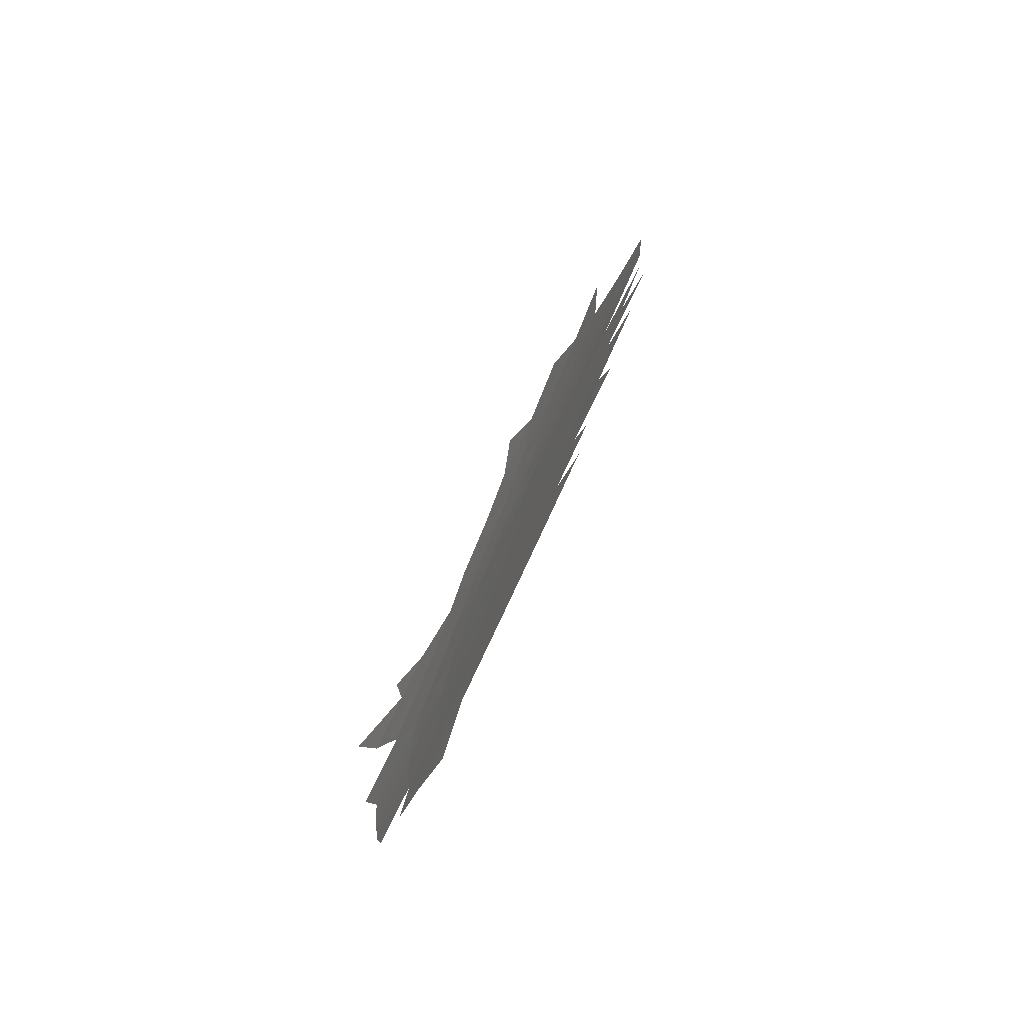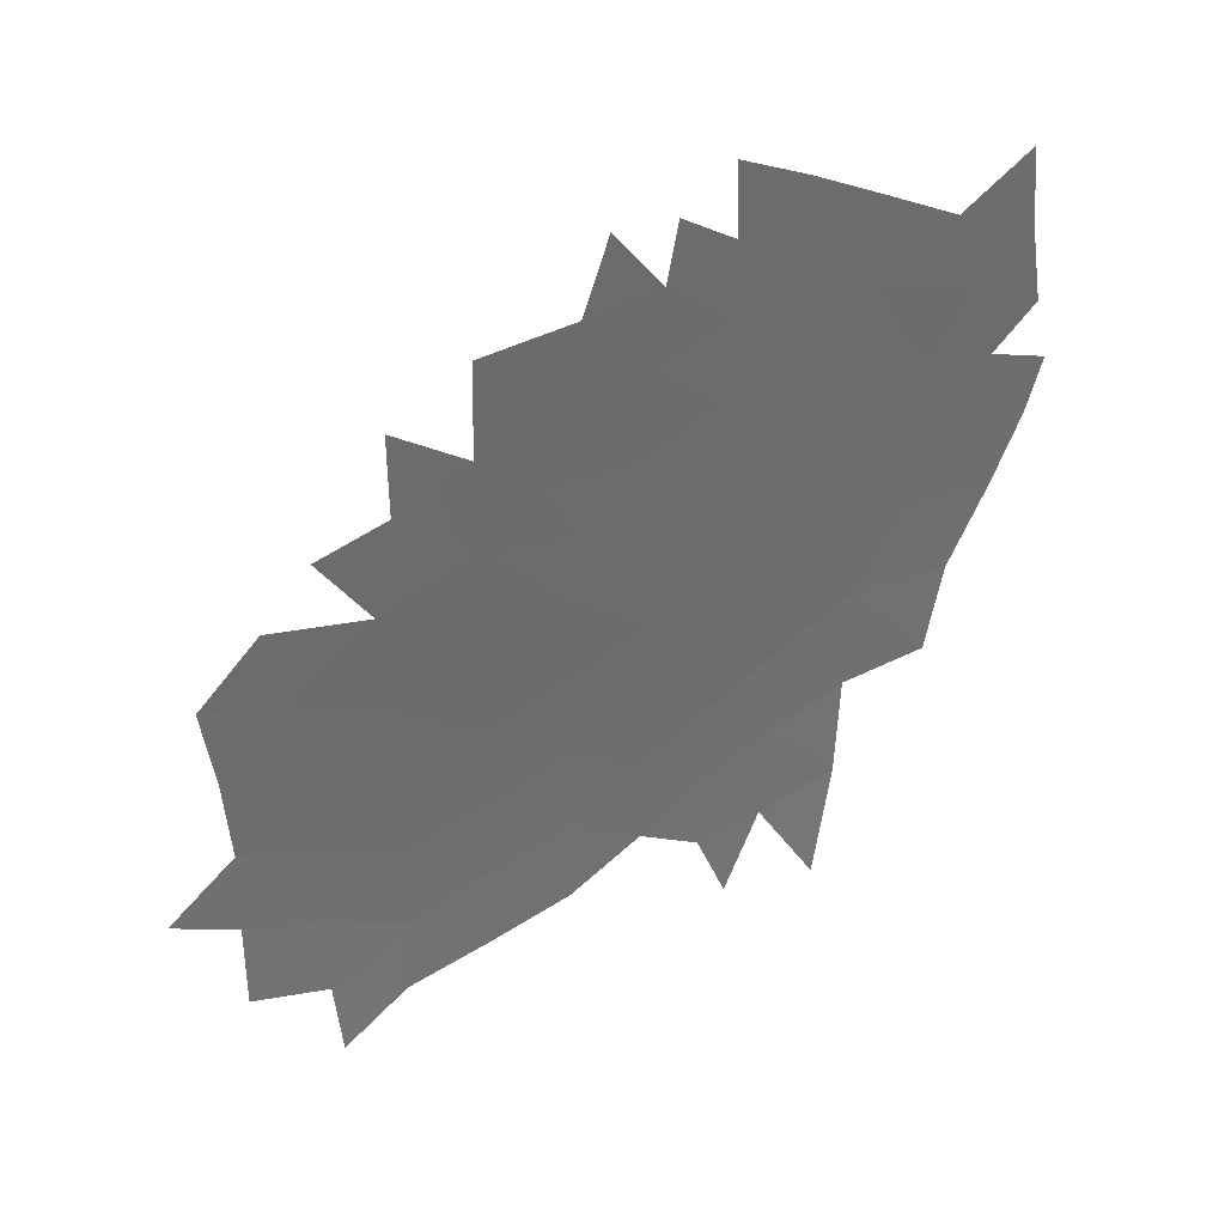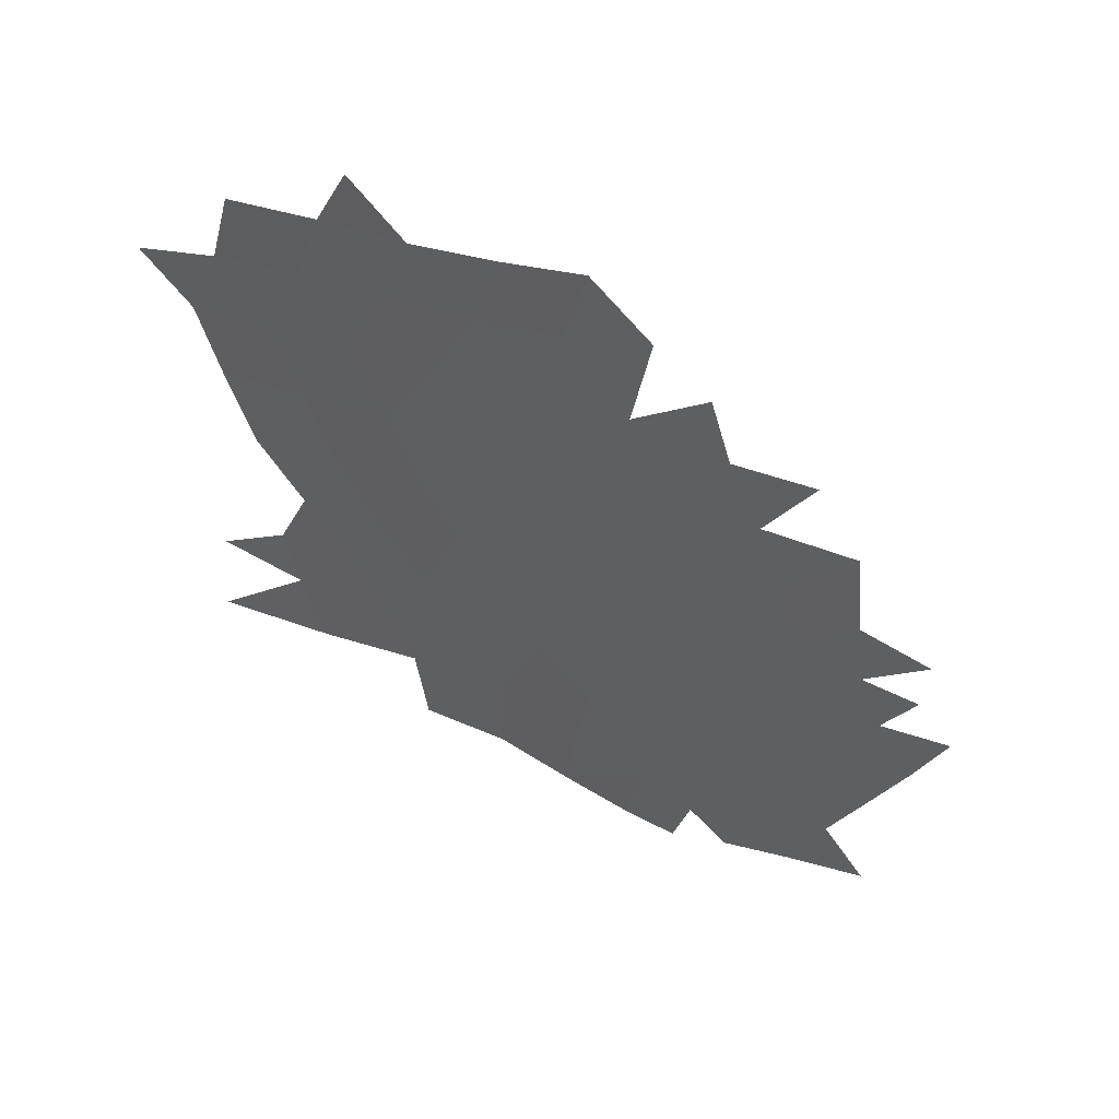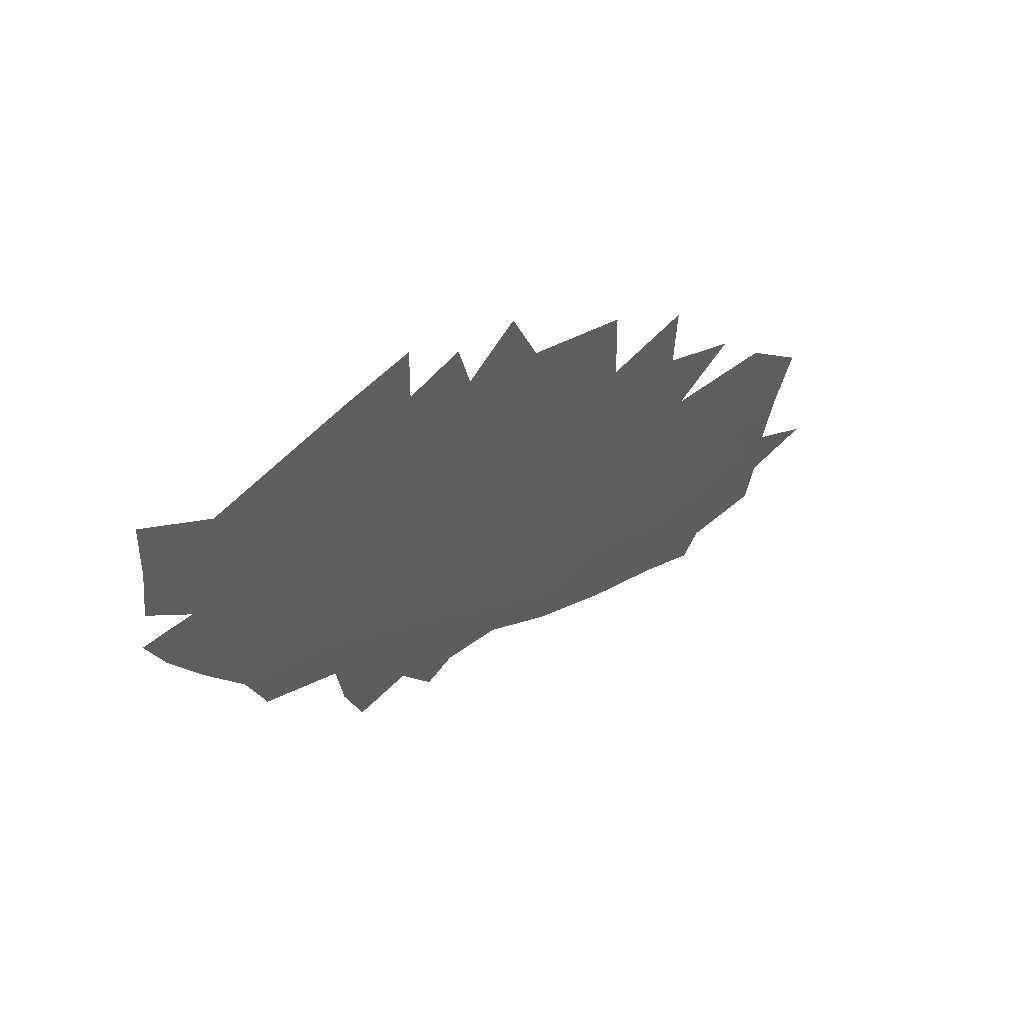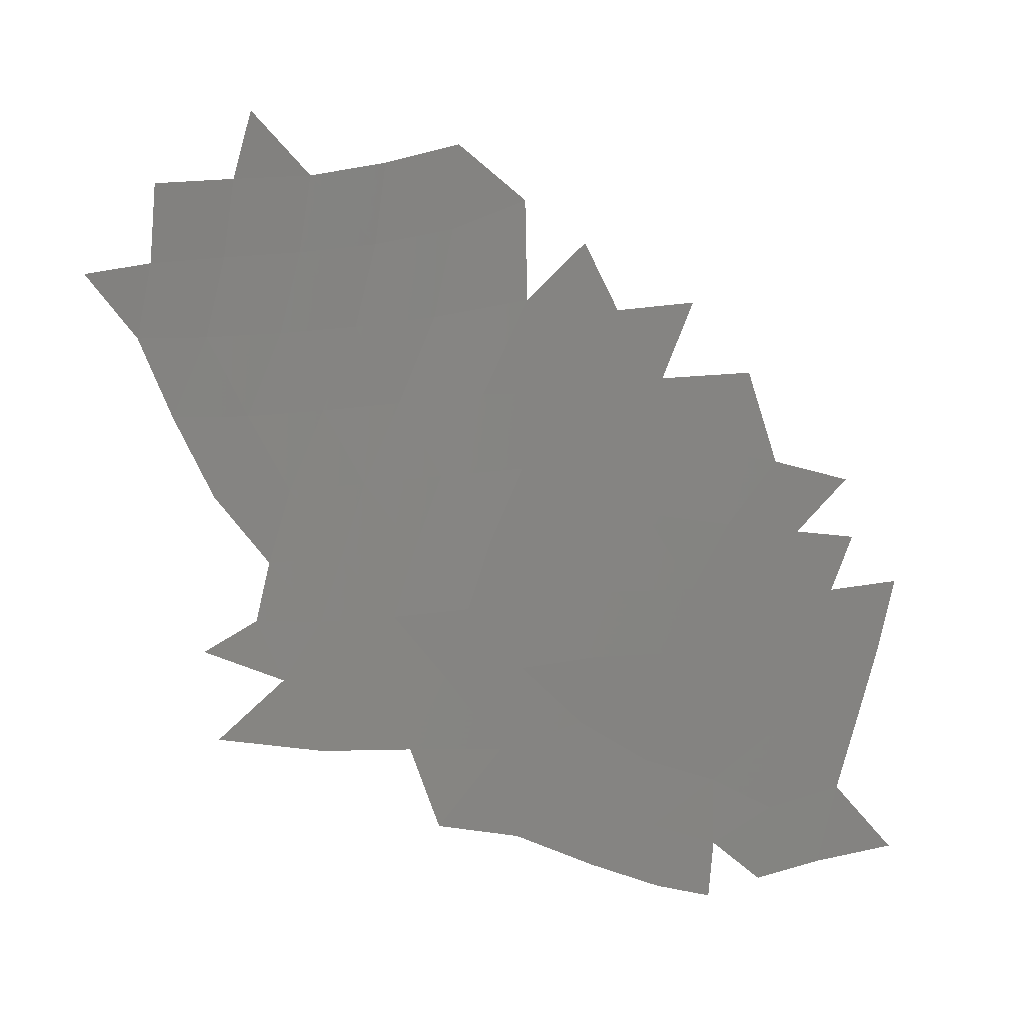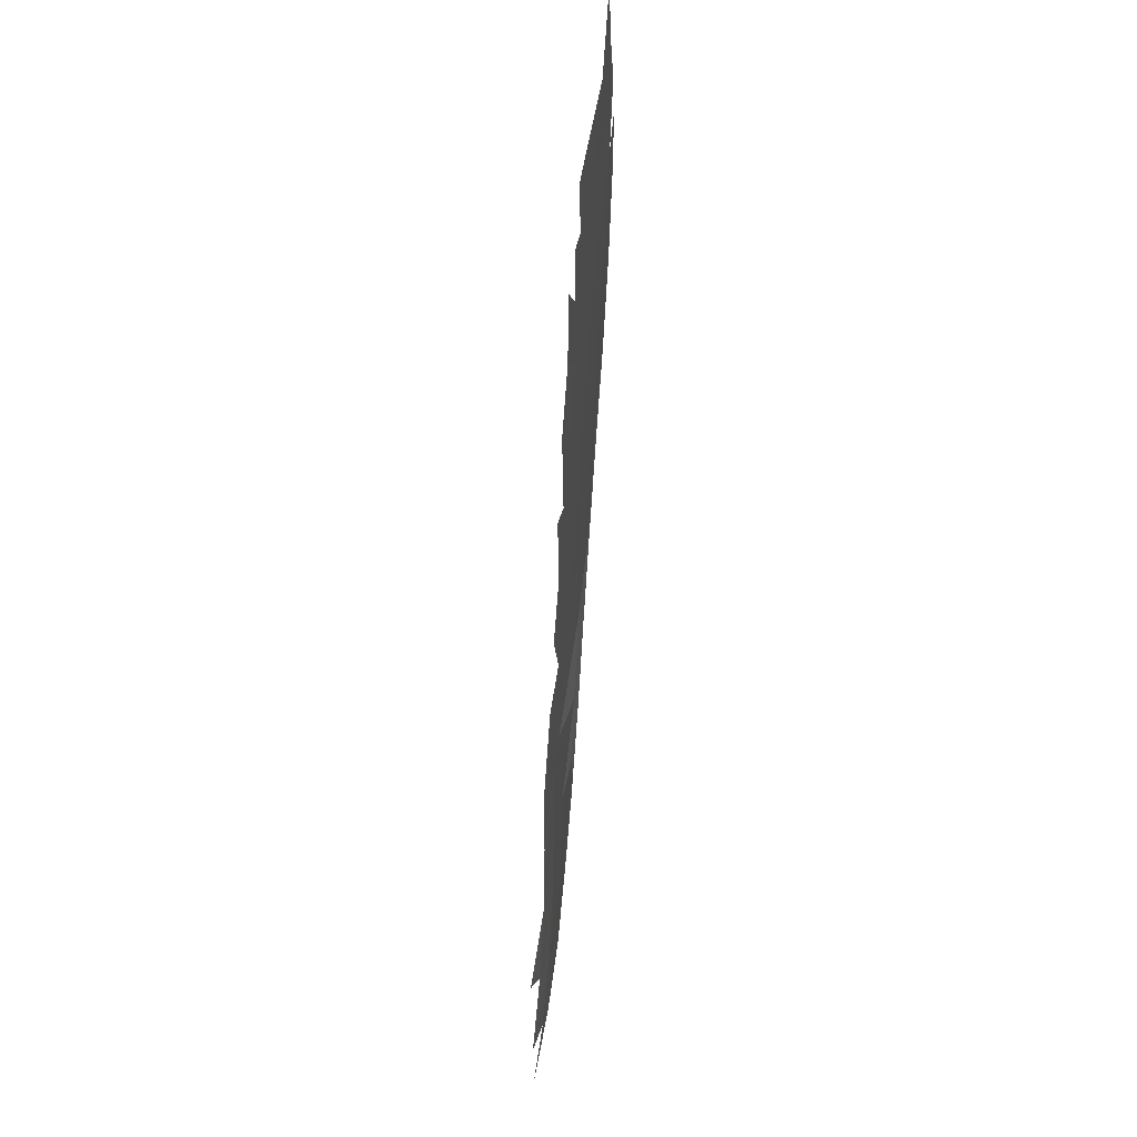
<metadata>
{"format":"stl","ext":"stl","renderer":"f3d","projection":"perspective","resolution":1024,"background":"white","views":[{"elev":-20.9,"azim":166.3,"up":"+Z"},{"elev":30.6,"azim":45.6,"up":"+Y"},{"elev":76.0,"azim":107.1,"up":"+Z"},{"elev":61.0,"azim":-147.6,"up":"+Y"},{"elev":25.8,"azim":77.8,"up":"+Z"},{"elev":-36.9,"azim":152.2,"up":"+Y"}]}
</metadata>
<code>
# stl→obj: 93 verts, 141 faces
v -42.52 47.64 -32.22
v -42.17 47.92 -32.94
v -42.28 46.93 -32.46
v -42.54 48.47 -32.34
v -42.2 48.99 -33.12
v -42.58 49.45 -32.4
v -42.24 50.05 -33.19
v -42.59 50.44 -32.41
v -42.25 51.1 -33.19
v -42.6 51.46 -32.39
v -42.27 52.09 -33.16
v -42.6 52.48 -32.37
v -42.25 53.05 -33.19
v -42.56 53.52 -32.43
v -42.19 54.05 -33.31
v -42.5 54.52 -32.54
v -42.14 55.07 -33.38
v -42.46 55.46 -32.6
v -42.13 56.08 -33.39
v -42.46 56.38 -32.57
v -43.68 53.33 -29.8
v -43.65 54.54 -29.81
v -43.29 53.75 -30.7
v -43.15 54.81 -30.93
v -43.66 52.17 -29.9
v -43.38 52.87 -30.52
v -43.26 52.22 -30.84
v -43.31 51.33 -30.77
v -43.72 50.89 -29.83
v -43.33 50.24 -30.78
v -42.87 47.88 -31.58
v -43.22 47.25 -30.73
v -43.29 48.23 -30.77
v -42.92 48.83 -31.62
v -43.32 49.21 -30.78
v -44.18 51.58 -28.72
v -44.07 52.8 -28.92
v -41.42 55.34 -35.11
v -41.77 54.55 -34.28
v -41.78 55.71 -34.24
v -41.36 54.36 -35.27
v -41.56 53.6 -34.84
v -41.9 53.47 -34.02
v -42 52.64 -33.79
v -41.7 52.7 -34.51
v -41.95 51.84 -33.94
v -41.56 51.77 -34.81
v -41.83 50.72 -34.14
v -41.32 50.83 -35.21
v -41.37 49.79 -34.93
v -41.81 49.5 -33.98
v -41.35 52.72 -35.32
v -41.15 51.82 -35.69
v -41.21 53.54 -35.63
v -41.03 54.98 -36.02
v -40.99 54.12 -36.14
v -41.07 56.02 -35.94
v -41 52.7 -36.07
v -40.92 53.4 -36.27
v -44.43 52.42 -28.08
v -42.95 49.8 -31.63
v -42.95 50.82 -31.61
v -42.95 51.86 -31.58
v -42.99 52.95 -31.45
v -44.06 53.84 -28.9
v -42.87 54.08 -31.66
v -42.78 55.04 -31.83
v -43.01 55.78 -31.23
v -42.72 55.81 -31.96
v -41.76 48.33 -33.82
v -41.72 47.01 -33.45
v -44.01 46.46 -28.79
v -44.25 45.87 -27.95
v -44.39 46.71 -27.92
v -43.74 49.76 -29.86
v -43.72 48.76 -29.87
v -43.69 47.78 -29.85
v -43.64 46.81 -29.75
v -44.12 48.29 -28.9
v -44.07 47.34 -28.87
v -44.14 49.28 -28.9
v -44.16 50.33 -28.86
v -44.57 50.67 -27.81
v -44.68 51.66 -27.51
v -44.53 49.63 -27.93
v -44.5 48.63 -27.95
v -44.46 47.65 -27.94
v -44.73 46.85 -26.98
v -44.8 47.86 -27.01
v -44.84 48.85 -27.04
v -44.89 49.85 -26.95
v -44.97 50.83 -26.78
v -45.08 48.15 -26.2
f 1 2 3
f 4 2 1
f 4 5 2
f 6 5 4
f 6 7 5
f 8 7 6
f 8 9 7
f 10 9 8
f 10 11 9
f 12 11 10
f 12 13 11
f 14 13 12
f 14 15 13
f 16 15 14
f 16 17 15
f 18 17 16
f 18 19 17
f 20 19 18
f 21 22 23
f 24 23 22
f 25 21 26
f 23 26 21
f 25 26 27
f 25 28 29
f 25 27 28
f 29 28 30
f 31 32 33
f 34 33 35
f 34 31 33
f 36 25 29
f 36 37 25
f 38 39 40
f 38 41 39
f 41 42 39
f 39 42 43
f 44 43 45
f 42 45 43
f 45 46 44
f 45 47 46
f 47 48 46
f 47 49 48
f 49 50 48
f 48 50 51
f 52 47 45
f 52 53 47
f 45 42 52
f 54 52 42
f 42 41 54
f 55 56 41
f 55 41 38
f 55 38 57
f 56 54 41
f 54 58 52
f 54 59 58
f 58 53 52
f 53 49 47
f 36 60 37
f 61 34 35
f 62 30 28
f 62 61 30
f 63 28 27
f 63 62 28
f 64 27 26
f 64 63 27
f 37 21 25
f 37 65 21
f 26 23 64
f 66 64 23
f 23 24 66
f 67 66 24
f 68 67 24
f 40 17 19
f 40 39 17
f 18 67 69
f 18 16 67
f 39 15 17
f 39 43 15
f 16 66 67
f 16 14 66
f 43 13 15
f 43 44 13
f 14 64 66
f 14 12 64
f 44 11 13
f 44 46 11
f 12 63 64
f 12 10 63
f 46 9 11
f 46 48 9
f 10 62 63
f 10 8 62
f 48 7 9
f 48 51 7
f 8 61 62
f 8 6 61
f 51 5 7
f 51 70 5
f 6 34 61
f 6 4 34
f 70 2 5
f 4 31 34
f 4 1 31
f 71 2 70
f 72 73 74
f 29 30 75
f 75 35 76
f 75 30 35
f 76 33 77
f 76 35 33
f 77 32 78
f 77 33 32
f 79 77 80
f 79 76 77
f 81 76 79
f 81 75 76
f 82 75 81
f 82 29 75
f 36 29 82
f 36 83 84
f 36 82 83
f 82 85 83
f 82 81 85
f 81 86 85
f 81 79 86
f 79 87 86
f 79 80 87
f 80 74 87
f 80 72 74
f 87 88 89
f 87 74 88
f 86 89 90
f 86 87 89
f 85 90 91
f 85 86 90
f 84 83 92
f 83 91 92
f 83 85 91
f 90 89 93
f 61 35 30
f 80 78 72
f 80 77 78

</code>
